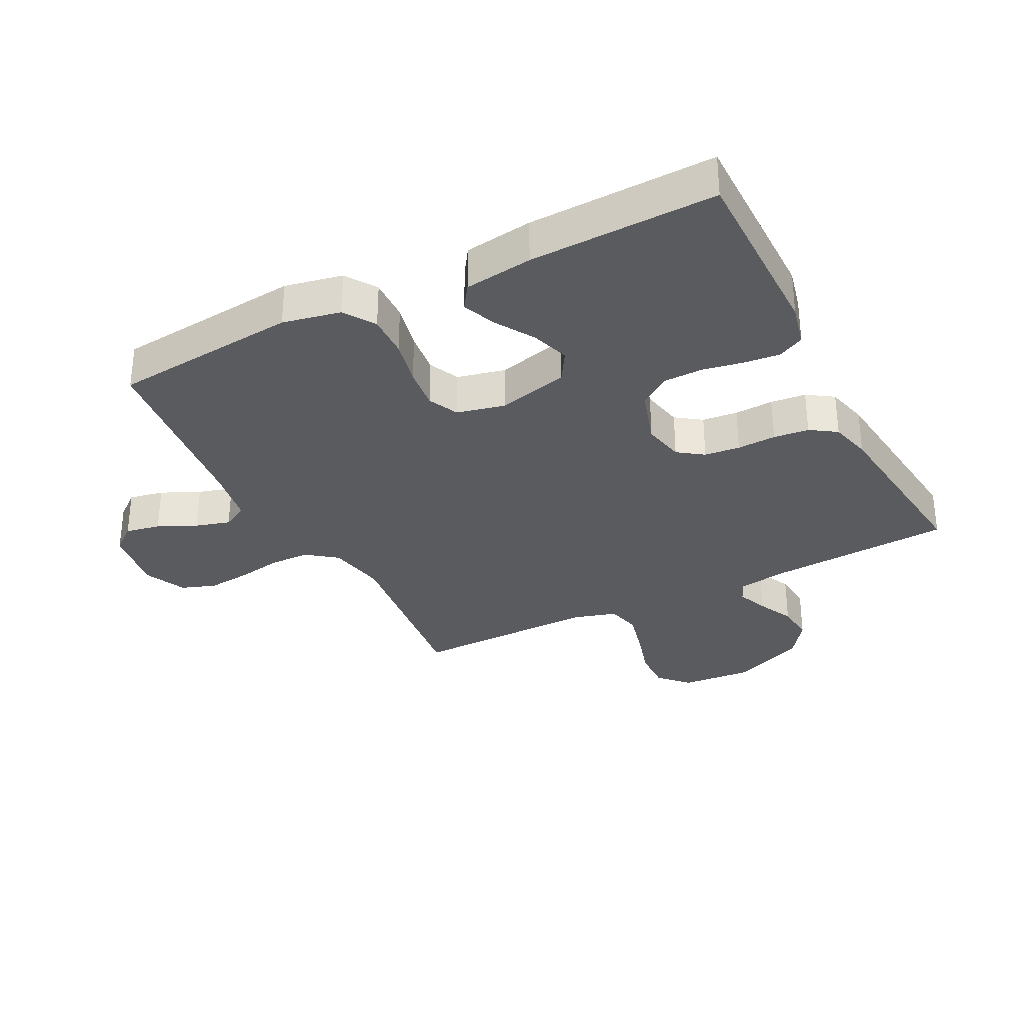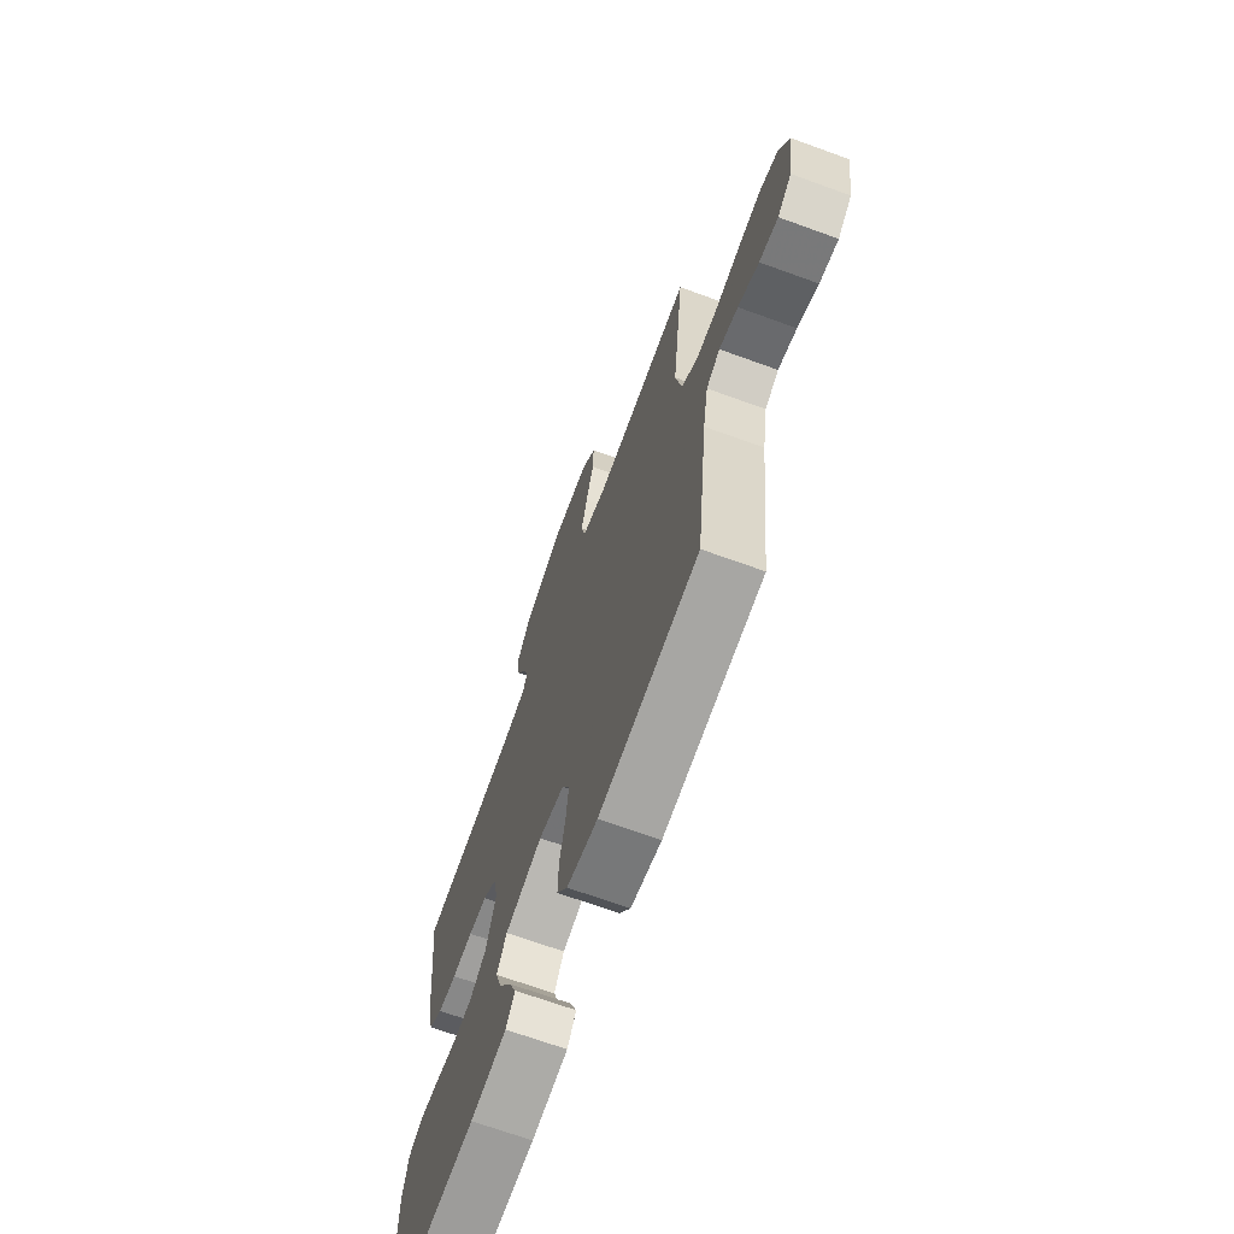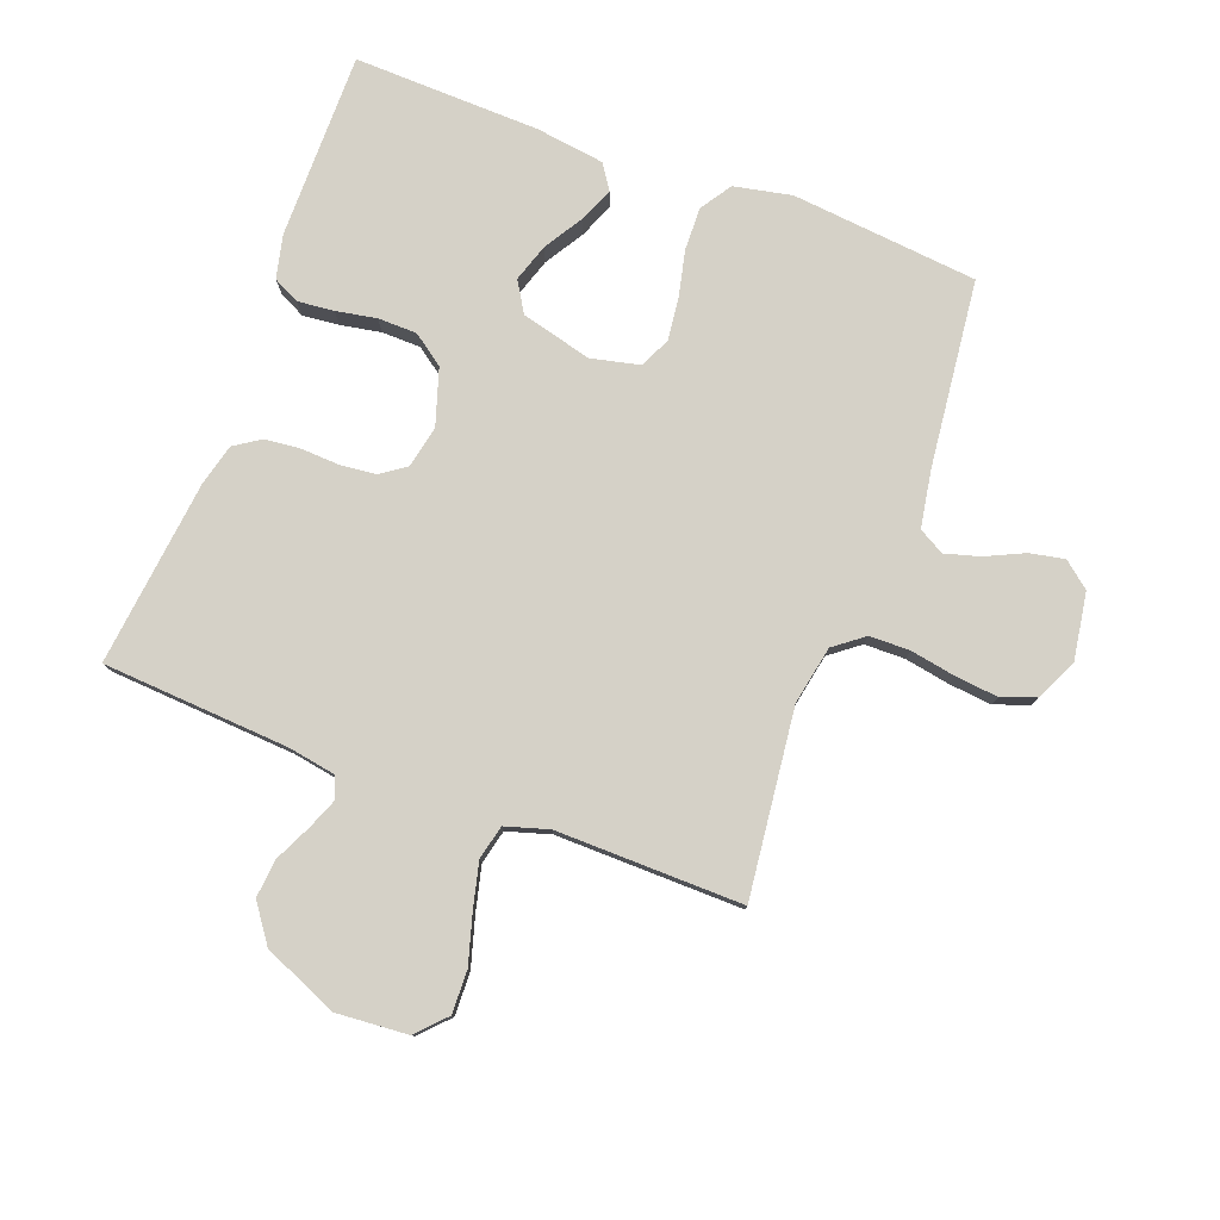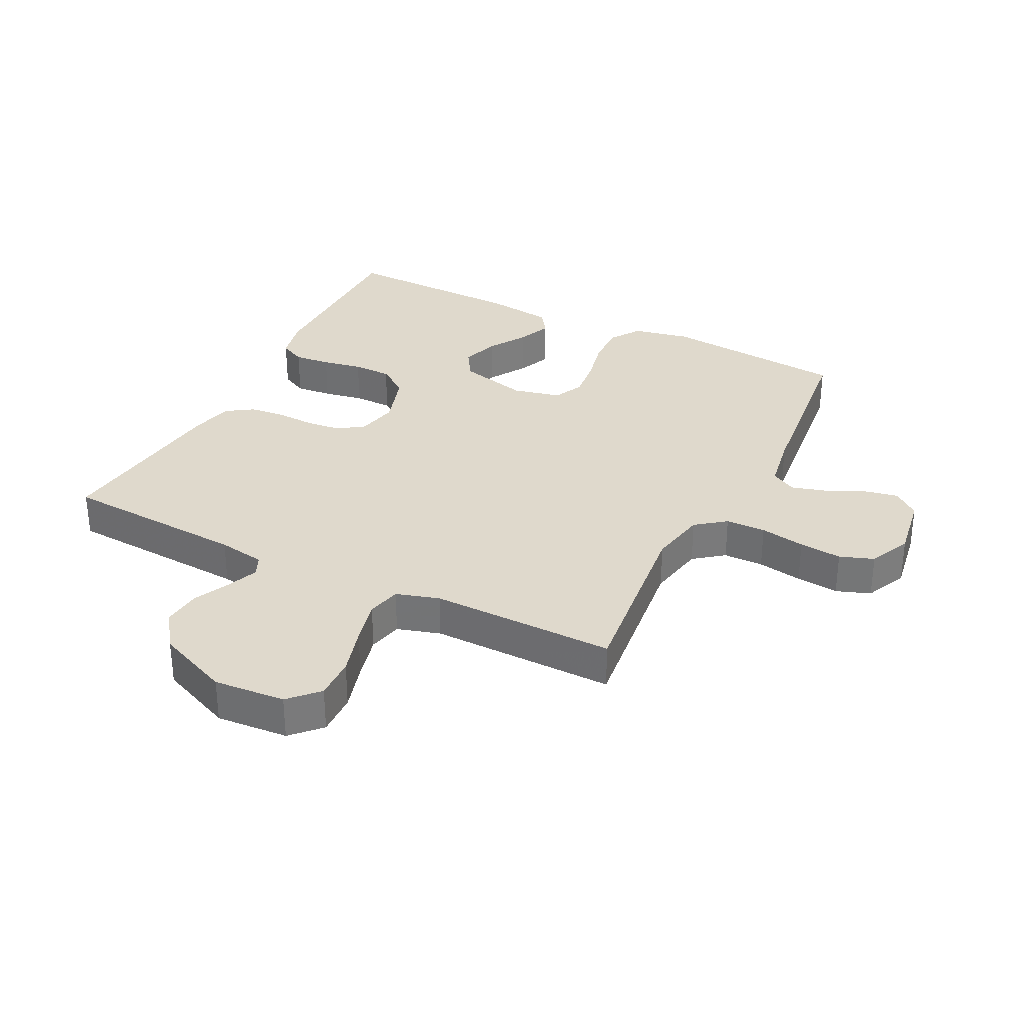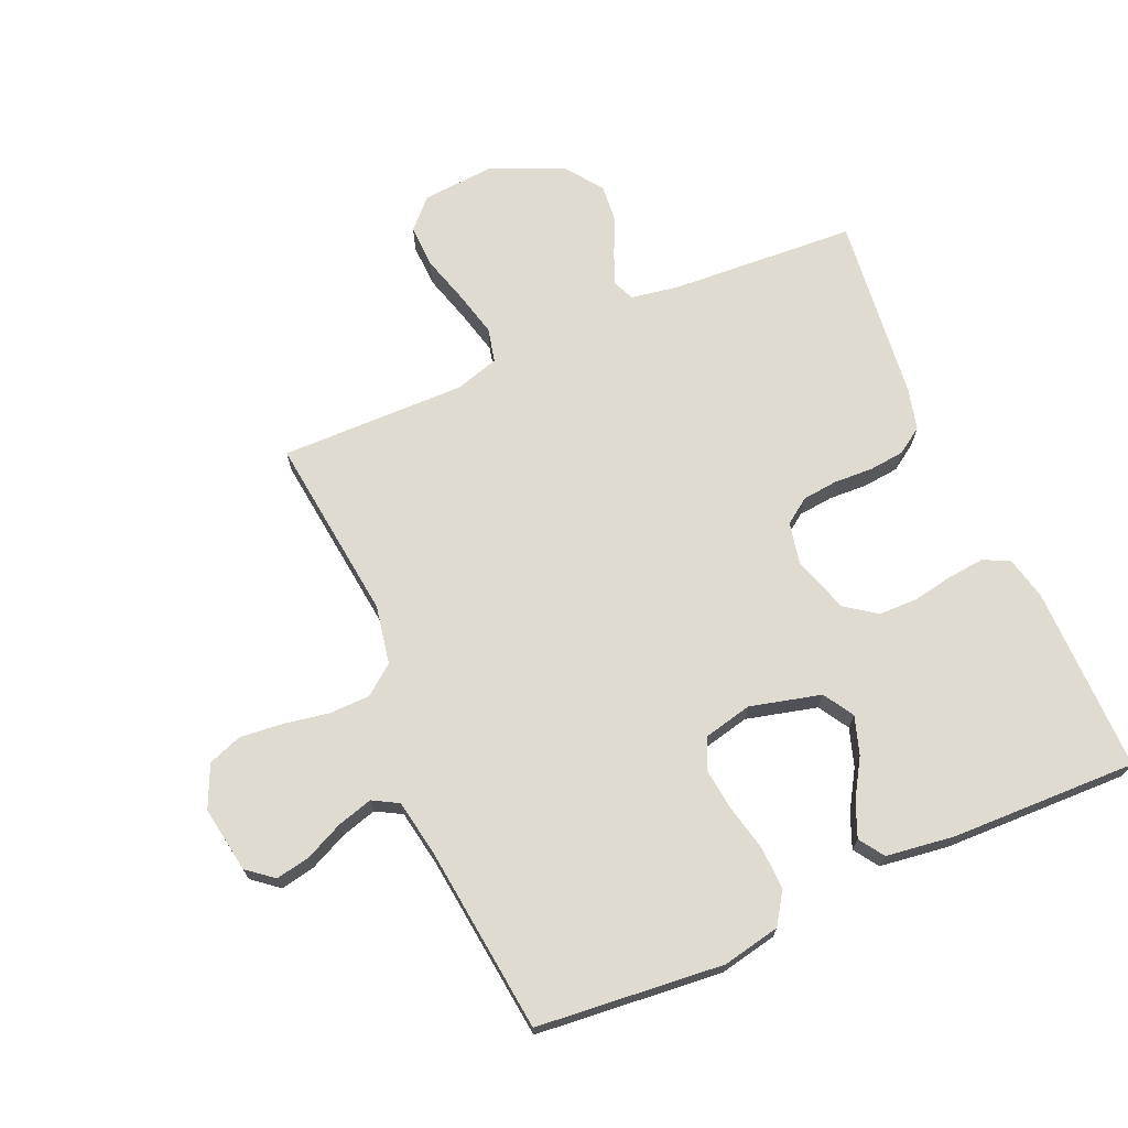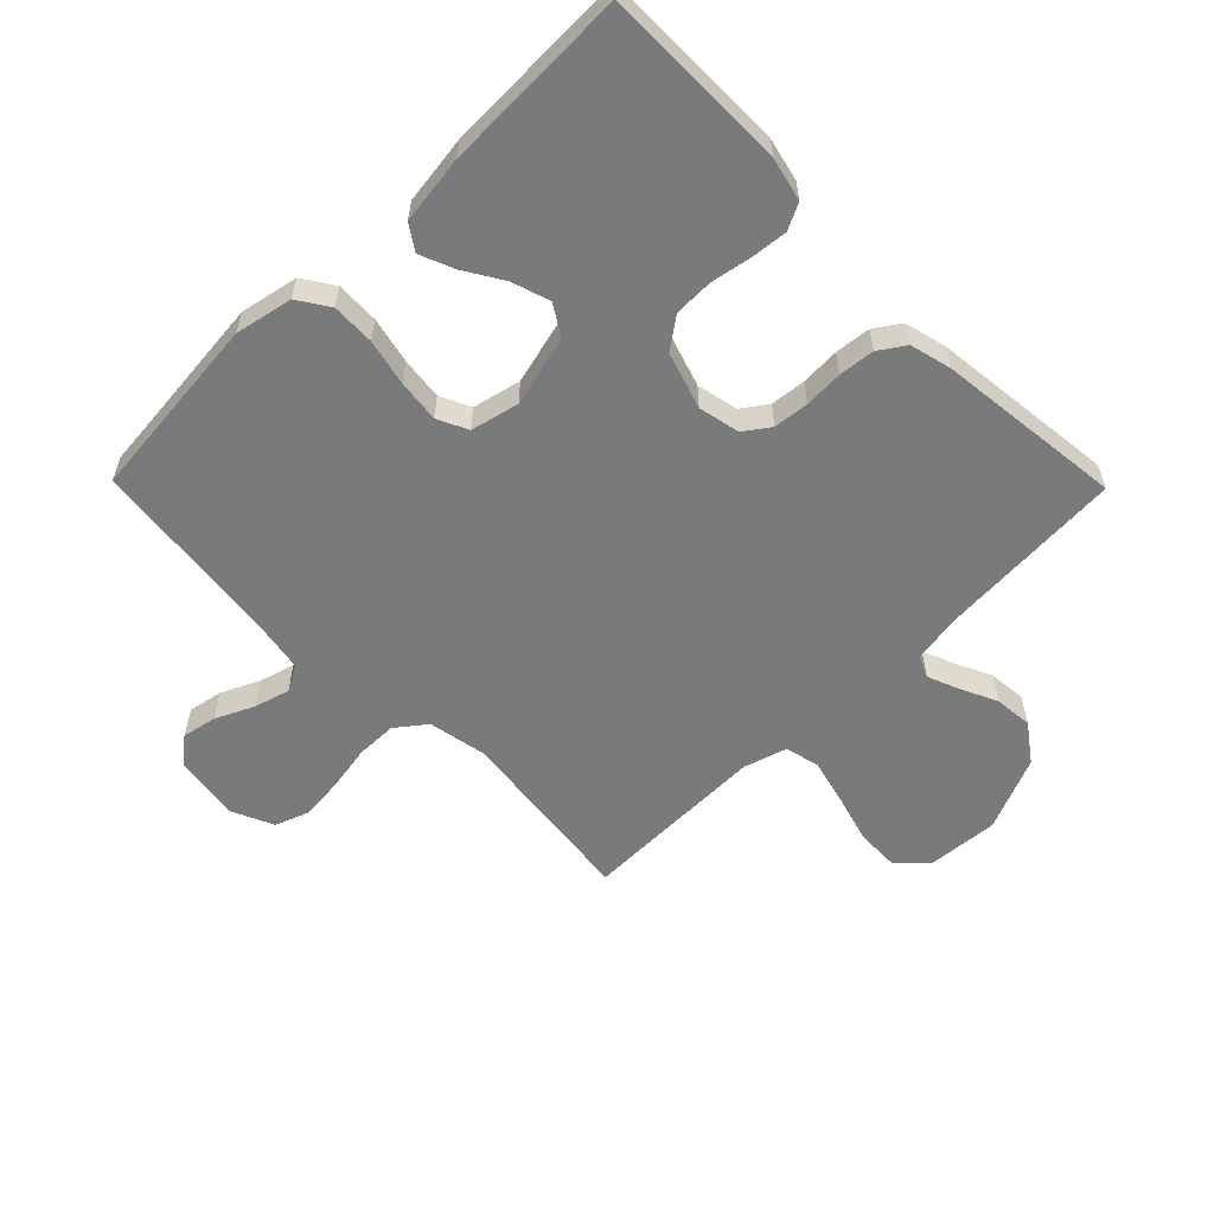
<metadata>
{"format":"obj","ext":"obj","renderer":"f3d","projection":"perspective","resolution":1024,"background":"white","views":[{"elev":-32.0,"azim":-152.9,"up":"+Y"},{"elev":-68.7,"azim":70.0,"up":"+Z"},{"elev":79.0,"azim":20.6,"up":"+Y"},{"elev":32.3,"azim":26.7,"up":"+Y"},{"elev":70.0,"azim":156.4,"up":"+Y"},{"elev":-58.0,"azim":-135.5,"up":"+Y"}]}
</metadata>
<code>
v -0.5 0.07 -0.5
v -0.499 0.07 -0.2
v -0.483 0.07 -0.131
v -0.441 0.07 -0.11
v -0.382 0.07 -0.116
v -0.317 0.07 -0.128
v -0.254 0.07 -0.127
v -0.204 0.07 -0.091
v -0.175 0.07 0
v -0.189 0.07 0.067
v -0.23 0.07 0.096
v -0.287 0.07 0.102
v -0.35 0.07 0.099
v -0.407 0.07 0.105
v -0.449 0.07 0.133
v -0.466 0.07 0.2
v -0.5 0.07 0.5
v -0.2 0.07 0.519
v -0.123 0.07 0.532
v -0.108 0.07 0.566
v -0.128 0.07 0.616
v -0.156 0.07 0.675
v -0.162 0.07 0.737
v -0.119 0.07 0.797
v 0 0.07 0.848
v 0.116 0.07 0.839
v 0.16 0.07 0.793
v 0.158 0.07 0.724
v 0.135 0.07 0.645
v 0.117 0.07 0.572
v 0.13 0.07 0.517
v 0.2 0.07 0.496
v 0.5 0.07 0.5
v 0.465 0.07 0.2
v 0.483 0.07 0.106
v 0.531 0.07 0.069
v 0.596 0.07 0.068
v 0.669 0.07 0.081
v 0.738 0.07 0.088
v 0.793 0.07 0.068
v 0.824 0.07 0
v 0.807 0.07 -0.107
v 0.765 0.07 -0.141
v 0.709 0.07 -0.13
v 0.647 0.07 -0.101
v 0.591 0.07 -0.085
v 0.55 0.07 -0.108
v 0.534 0.07 -0.2
v 0.5 0.07 -0.5
v 0.2 0.07 -0.529
v 0.107 0.07 -0.51
v 0.074 0.07 -0.46
v 0.076 0.07 -0.391
v 0.093 0.07 -0.316
v 0.101 0.07 -0.248
v 0.078 0.07 -0.199
v 0 0.07 -0.181
v -0.114 0.07 -0.21
v -0.144 0.07 -0.259
v -0.124 0.07 -0.32
v -0.086 0.07 -0.382
v -0.063 0.07 -0.437
v -0.09 0.07 -0.477
v -0.2 0.07 -0.492
v -0.5 0 -0.5
v -0.499 0 -0.2
v -0.483 0 -0.131
v -0.441 0 -0.11
v -0.382 0 -0.116
v -0.317 0 -0.128
v -0.254 0 -0.127
v -0.204 0 -0.091
v -0.175 0 0
v -0.189 0 0.067
v -0.23 0 0.096
v -0.287 0 0.102
v -0.35 0 0.099
v -0.407 0 0.105
v -0.449 0 0.133
v -0.466 0 0.2
v -0.5 0 0.5
v -0.2 0 0.519
v -0.123 0 0.532
v -0.108 0 0.566
v -0.128 0 0.616
v -0.156 0 0.675
v -0.162 0 0.737
v -0.119 0 0.797
v 0 0 0.848
v 0.116 0 0.839
v 0.16 0 0.793
v 0.158 0 0.724
v 0.135 0 0.645
v 0.117 0 0.572
v 0.13 0 0.517
v 0.2 0 0.496
v 0.5 0 0.5
v 0.465 0 0.2
v 0.483 0 0.106
v 0.531 0 0.069
v 0.596 0 0.068
v 0.669 0 0.081
v 0.738 0 0.088
v 0.793 0 0.068
v 0.824 0 0
v 0.807 0 -0.107
v 0.765 0 -0.141
v 0.709 0 -0.13
v 0.647 0 -0.101
v 0.591 0 -0.085
v 0.55 0 -0.108
v 0.534 0 -0.2
v 0.5 0 -0.5
v 0.2 0 -0.529
v 0.107 0 -0.51
v 0.074 0 -0.46
v 0.076 0 -0.391
v 0.093 0 -0.316
v 0.101 0 -0.248
v 0.078 0 -0.199
v 0 0 -0.181
v -0.114 0 -0.21
v -0.144 0 -0.259
v -0.124 0 -0.32
v -0.086 0 -0.382
v -0.063 0 -0.437
v -0.09 0 -0.477
v -0.2 0 -0.492
f 60 61 62 63
f 59 60 63 64
f 51 52 53 54
f 51 54 55
f 48 49 50 51
f 47 48 51 55
f 46 47 55 56
f 42 43 44 45
f 42 45 46
f 41 42 46
f 37 38 39 40
f 37 40 41 46
f 32 33 34
f 31 32 34 35
f 26 27 28 29
f 26 29 30
f 25 26 30
f 24 25 30 31
f 21 22 23 24
f 20 21 24 31
f 15 16 17 18
f 15 18 19
f 12 13 14 15
f 11 12 15 19
f 10 11 19 20
f 3 4 5 6
f 3 6 7
f 2 3 7
f 59 64 1 2
f 58 59 2 7
f 57 58 7 8
f 56 57 8 9
f 36 37 46 56
f 35 36 56 9
f 20 31 35
f 9 10 20 35
f 127 126 125 124
f 128 127 124 123
f 118 117 116 115
f 119 118 115
f 115 114 113 112
f 119 115 112 111
f 120 119 111 110
f 109 108 107 106
f 110 109 106
f 110 106 105
f 104 103 102 101
f 110 105 104 101
f 98 97 96
f 99 98 96 95
f 93 92 91 90
f 94 93 90
f 94 90 89
f 95 94 89 88
f 88 87 86 85
f 95 88 85 84
f 82 81 80 79
f 83 82 79
f 79 78 77 76
f 83 79 76 75
f 84 83 75 74
f 70 69 68 67
f 71 70 67
f 71 67 66
f 66 65 128 123
f 71 66 123 122
f 72 71 122 121
f 73 72 121 120
f 120 110 101 100
f 73 120 100 99
f 99 95 84
f 99 84 74 73
f 1 65 66 2
f 2 66 67 3
f 3 67 68 4
f 4 68 69 5
f 5 69 70 6
f 6 70 71 7
f 7 71 72 8
f 8 72 73 9
f 9 73 74 10
f 10 74 75 11
f 11 75 76 12
f 12 76 77 13
f 13 77 78 14
f 14 78 79 15
f 15 79 80 16
f 16 80 81 17
f 17 81 82 18
f 18 82 83 19
f 19 83 84 20
f 20 84 85 21
f 21 85 86 22
f 22 86 87 23
f 23 87 88 24
f 24 88 89 25
f 25 89 90 26
f 26 90 91 27
f 27 91 92 28
f 28 92 93 29
f 29 93 94 30
f 30 94 95 31
f 31 95 96 32
f 32 96 97 33
f 33 97 98 34
f 34 98 99 35
f 35 99 100 36
f 36 100 101 37
f 37 101 102 38
f 38 102 103 39
f 39 103 104 40
f 40 104 105 41
f 41 105 106 42
f 42 106 107 43
f 43 107 108 44
f 44 108 109 45
f 45 109 110 46
f 46 110 111 47
f 47 111 112 48
f 48 112 113 49
f 49 113 114 50
f 50 114 115 51
f 51 115 116 52
f 52 116 117 53
f 53 117 118 54
f 54 118 119 55
f 55 119 120 56
f 56 120 121 57
f 57 121 122 58
f 58 122 123 59
f 59 123 124 60
f 60 124 125 61
f 61 125 126 62
f 62 126 127 63
f 63 127 128 64
f 64 128 65 1

</code>
